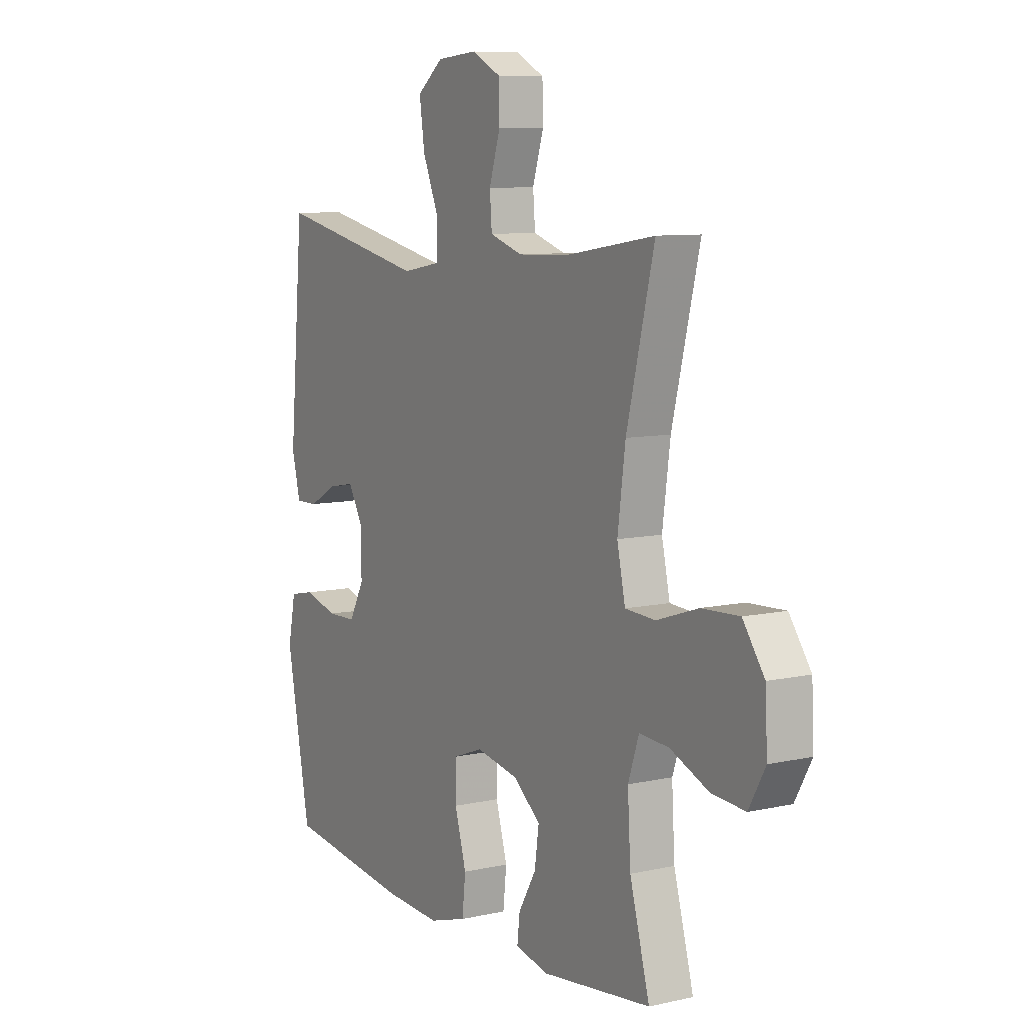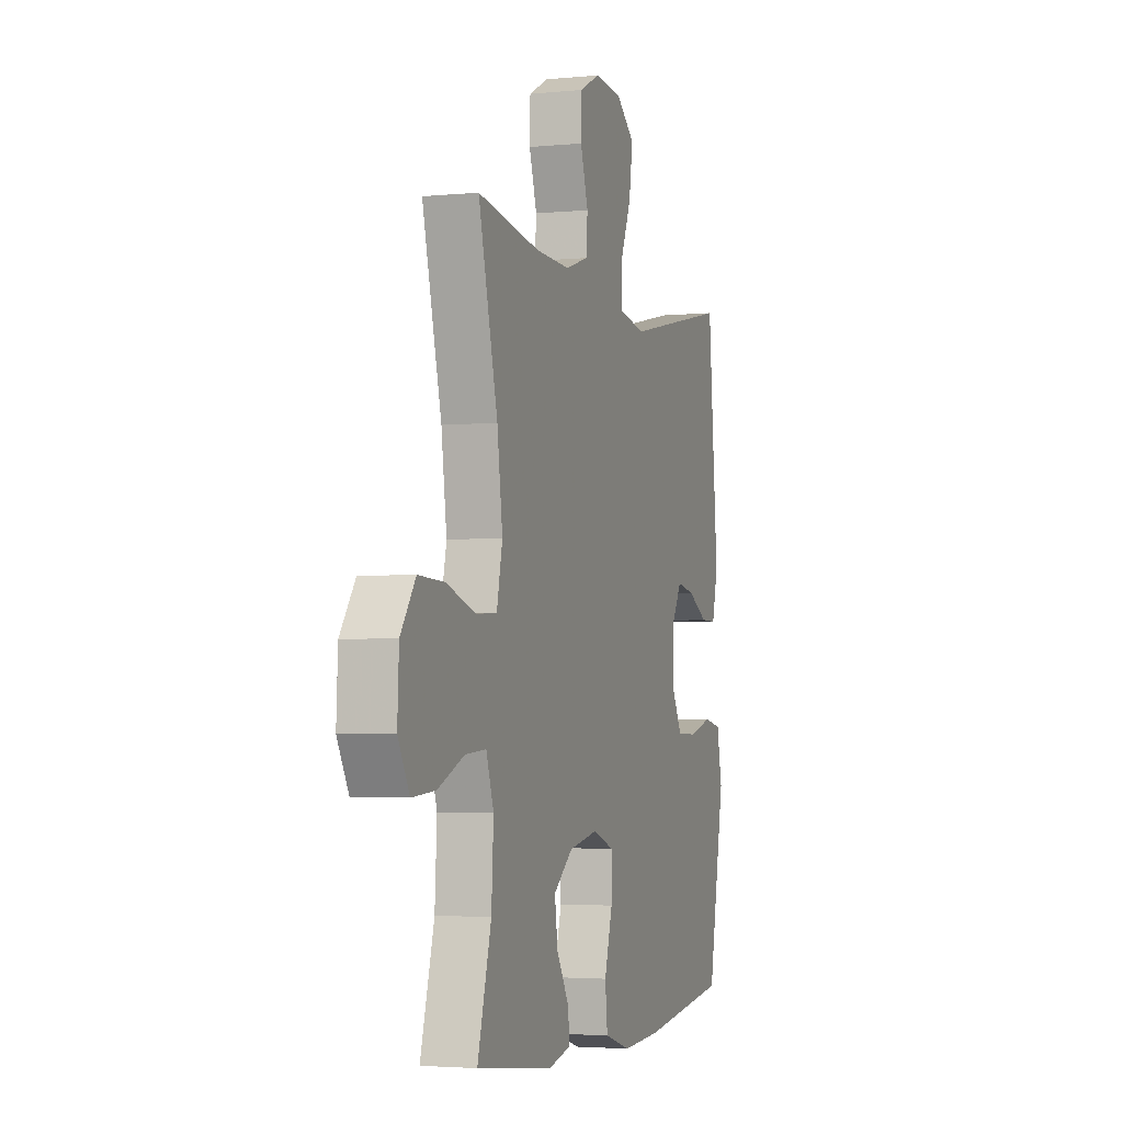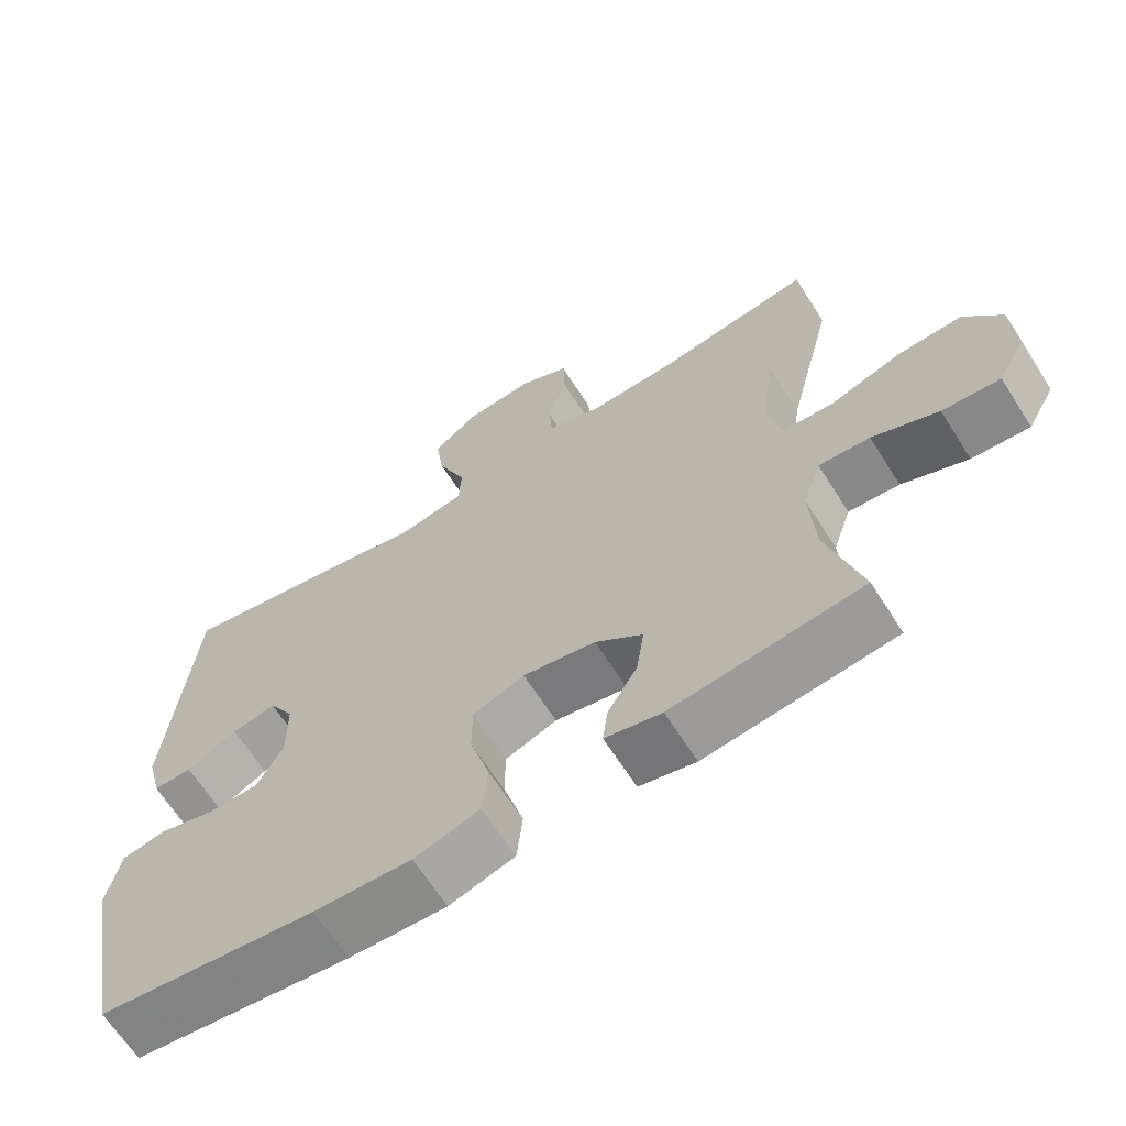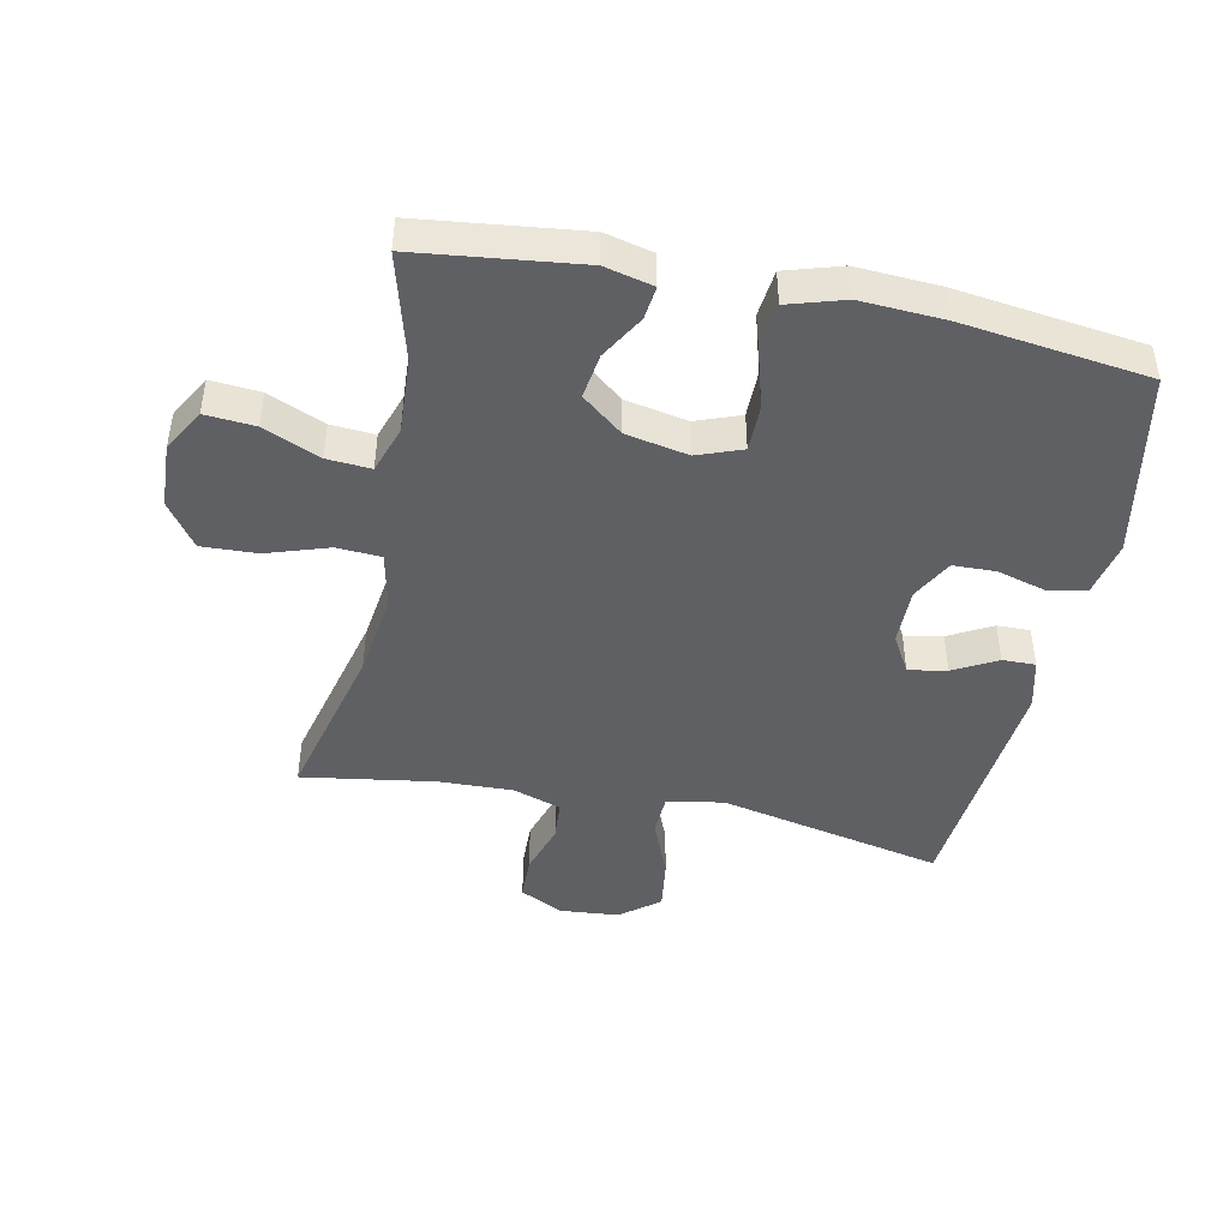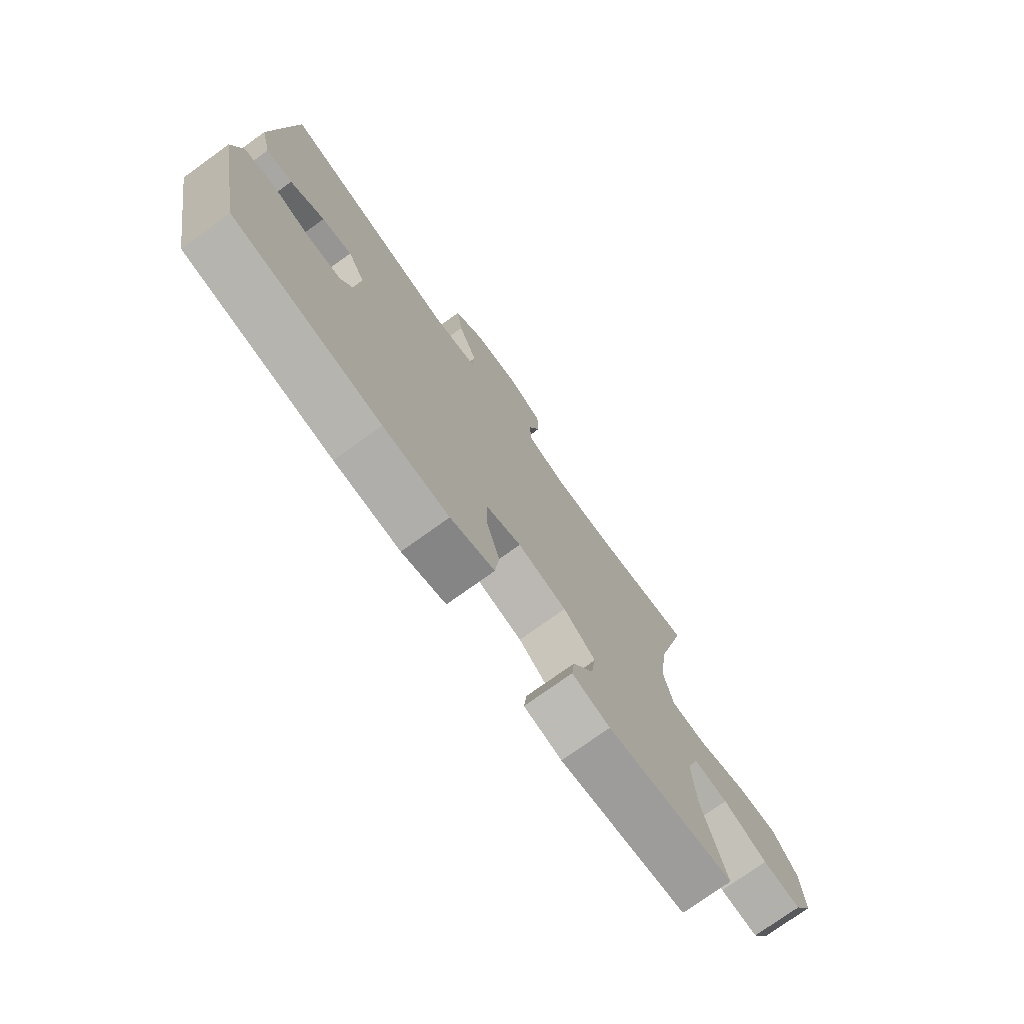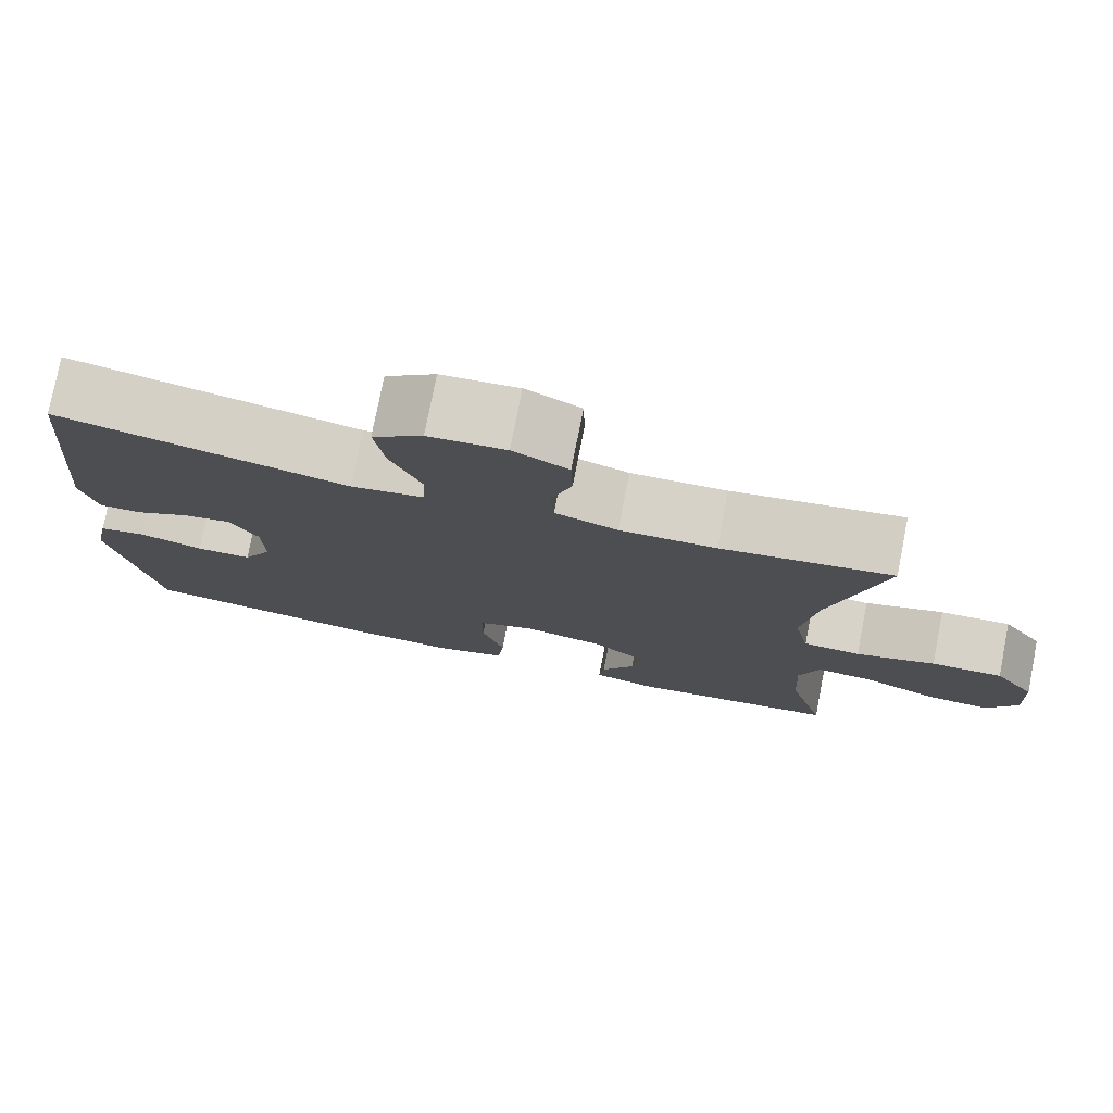
<metadata>
{"format":"obj","ext":"obj","renderer":"f3d","projection":"perspective","resolution":1024,"background":"white","views":[{"elev":8.7,"azim":59.0,"up":"+Z"},{"elev":-3.2,"azim":108.5,"up":"+Z"},{"elev":-65.7,"azim":32.5,"up":"+Z"},{"elev":-45.1,"azim":168.2,"up":"+Y"},{"elev":-75.5,"azim":-54.3,"up":"+Z"},{"elev":77.5,"azim":11.1,"up":"+Z"}]}
</metadata>
<code>
v 0.5 0.07 -0.5
v 0.244 0.07 -0.531
v 0.168 0.07 -0.513
v 0.174 0.07 -0.461
v 0.215 0.07 -0.391
v 0.225 0.07 -0.32
v 0.161 0.07 -0.269
v 0.063 0.07 -0.25
v -0.007 0.07 -0.276
v -0.007 0.07 -0.35
v 0.02 0.07 -0.443
v 0.012 0.07 -0.517
v -0.076 0.07 -0.544
v -0.207 0.07 -0.537
v -0.5 0.07 -0.5
v -0.556 0.07 -0.207
v -0.538 0.07 -0.119
v -0.48 0.07 -0.107
v -0.402 0.07 -0.129
v -0.334 0.07 -0.127
v -0.299 0.07 -0.062
v -0.3 0.07 0.028
v -0.334 0.07 0.087
v -0.394 0.07 0.076
v -0.462 0.07 0.039
v -0.514 0.07 0.038
v -0.534 0.07 0.117
v -0.5 0.07 0.5
v -0.146 0.07 0.425
v -0.057 0.07 0.441
v -0.054 0.07 0.506
v -0.092 0.07 0.597
v -0.104 0.07 0.681
v -0.043 0.07 0.729
v 0.051 0.07 0.737
v 0.118 0.07 0.703
v 0.12 0.07 0.633
v 0.094 0.07 0.551
v 0.099 0.07 0.488
v 0.175 0.07 0.463
v 0.292 0.07 0.467
v 0.5 0.07 0.5
v 0.436 0.07 0.24
v 0.418 0.07 0.106
v 0.437 0.07 0.018
v 0.507 0.07 0.014
v 0.604 0.07 0.046
v 0.691 0.07 0.05
v 0.741 0.07 -0.02
v 0.746 0.07 -0.121
v 0.708 0.07 -0.189
v 0.63 0.07 -0.183
v 0.541 0.07 -0.145
v 0.472 0.07 -0.14
v 0.447 0.07 -0.214
v 0.454 0.07 -0.333
v 0.5 0 -0.5
v 0.244 0 -0.531
v 0.168 0 -0.513
v 0.174 0 -0.461
v 0.215 0 -0.391
v 0.225 0 -0.32
v 0.161 0 -0.269
v 0.063 0 -0.25
v -0.007 0 -0.276
v -0.007 0 -0.35
v 0.02 0 -0.443
v 0.012 0 -0.517
v -0.076 0 -0.544
v -0.207 0 -0.537
v -0.5 0 -0.5
v -0.556 0 -0.207
v -0.538 0 -0.119
v -0.48 0 -0.107
v -0.402 0 -0.129
v -0.334 0 -0.127
v -0.299 0 -0.062
v -0.3 0 0.028
v -0.334 0 0.087
v -0.394 0 0.076
v -0.462 0 0.039
v -0.514 0 0.038
v -0.534 0 0.117
v -0.5 0 0.5
v -0.146 0 0.425
v -0.057 0 0.441
v -0.054 0 0.506
v -0.092 0 0.597
v -0.104 0 0.681
v -0.043 0 0.729
v 0.051 0 0.737
v 0.118 0 0.703
v 0.12 0 0.633
v 0.094 0 0.551
v 0.099 0 0.488
v 0.175 0 0.463
v 0.292 0 0.467
v 0.5 0 0.5
v 0.436 0 0.24
v 0.418 0 0.106
v 0.437 0 0.018
v 0.507 0 0.014
v 0.604 0 0.046
v 0.691 0 0.05
v 0.741 0 -0.02
v 0.746 0 -0.121
v 0.708 0 -0.189
v 0.63 0 -0.183
v 0.541 0 -0.145
v 0.472 0 -0.14
v 0.447 0 -0.214
v 0.454 0 -0.333
f 50 51 52 53
f 50 53 54
f 49 50 54
f 46 47 48 49
f 45 46 49 54
f 41 42 43
f 40 41 43 44
f 39 40 44 45
f 35 36 37 38
f 35 38 39
f 34 35 39
f 31 32 33 34
f 30 31 34 39
f 26 27 28 29
f 24 25 26 29
f 23 24 29 30
f 22 23 30 39
f 16 17 18 19
f 16 19 20
f 15 16 20
f 14 15 20 21
f 10 11 12 13
f 9 10 13 14
f 2 3 4 5
f 56 1 2 5
f 55 56 5 6
f 9 14 21 22
f 8 9 22 39
f 7 8 39 45
f 45 54 55
f 6 7 45 55
f 109 108 107 106
f 110 109 106
f 110 106 105
f 105 104 103 102
f 110 105 102 101
f 99 98 97
f 100 99 97 96
f 101 100 96 95
f 94 93 92 91
f 95 94 91
f 95 91 90
f 90 89 88 87
f 95 90 87 86
f 85 84 83 82
f 85 82 81 80
f 86 85 80 79
f 95 86 79 78
f 75 74 73 72
f 76 75 72
f 76 72 71
f 77 76 71 70
f 69 68 67 66
f 70 69 66 65
f 61 60 59 58
f 61 58 57 112
f 62 61 112 111
f 78 77 70 65
f 95 78 65 64
f 101 95 64 63
f 111 110 101
f 111 101 63 62
f 1 57 58 2
f 2 58 59 3
f 3 59 60 4
f 4 60 61 5
f 5 61 62 6
f 6 62 63 7
f 7 63 64 8
f 8 64 65 9
f 9 65 66 10
f 10 66 67 11
f 11 67 68 12
f 12 68 69 13
f 13 69 70 14
f 14 70 71 15
f 15 71 72 16
f 16 72 73 17
f 17 73 74 18
f 18 74 75 19
f 19 75 76 20
f 20 76 77 21
f 21 77 78 22
f 22 78 79 23
f 23 79 80 24
f 24 80 81 25
f 25 81 82 26
f 26 82 83 27
f 27 83 84 28
f 28 84 85 29
f 29 85 86 30
f 30 86 87 31
f 31 87 88 32
f 32 88 89 33
f 33 89 90 34
f 34 90 91 35
f 35 91 92 36
f 36 92 93 37
f 37 93 94 38
f 38 94 95 39
f 39 95 96 40
f 40 96 97 41
f 41 97 98 42
f 42 98 99 43
f 43 99 100 44
f 44 100 101 45
f 45 101 102 46
f 46 102 103 47
f 47 103 104 48
f 48 104 105 49
f 49 105 106 50
f 50 106 107 51
f 51 107 108 52
f 52 108 109 53
f 53 109 110 54
f 54 110 111 55
f 55 111 112 56
f 56 112 57 1

</code>
